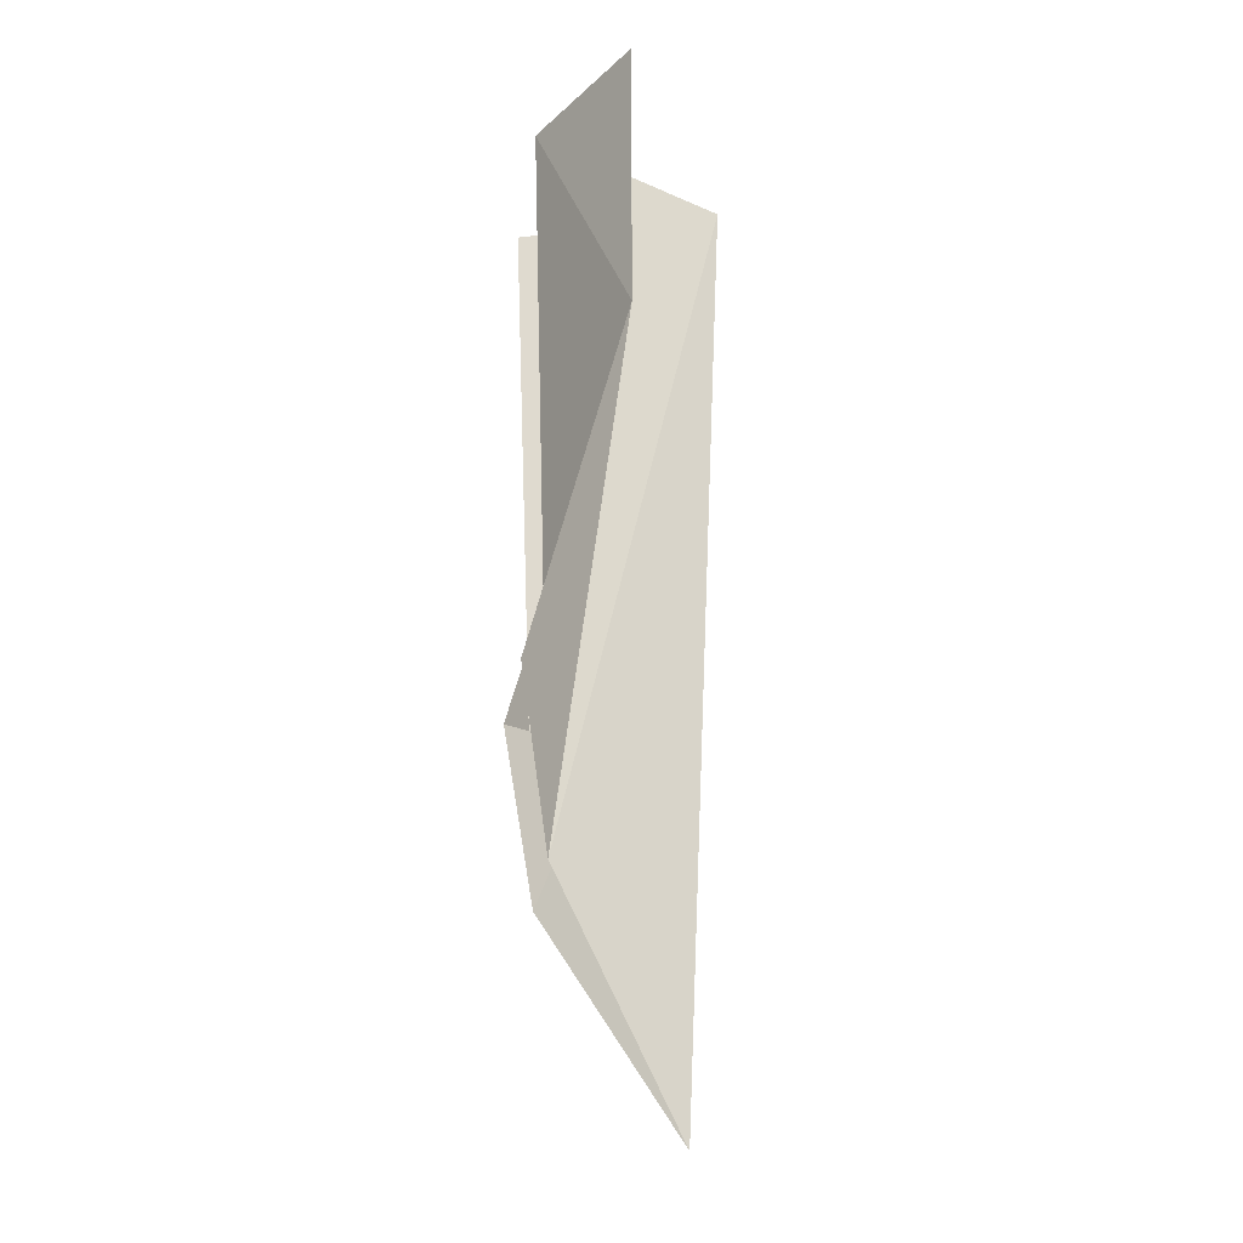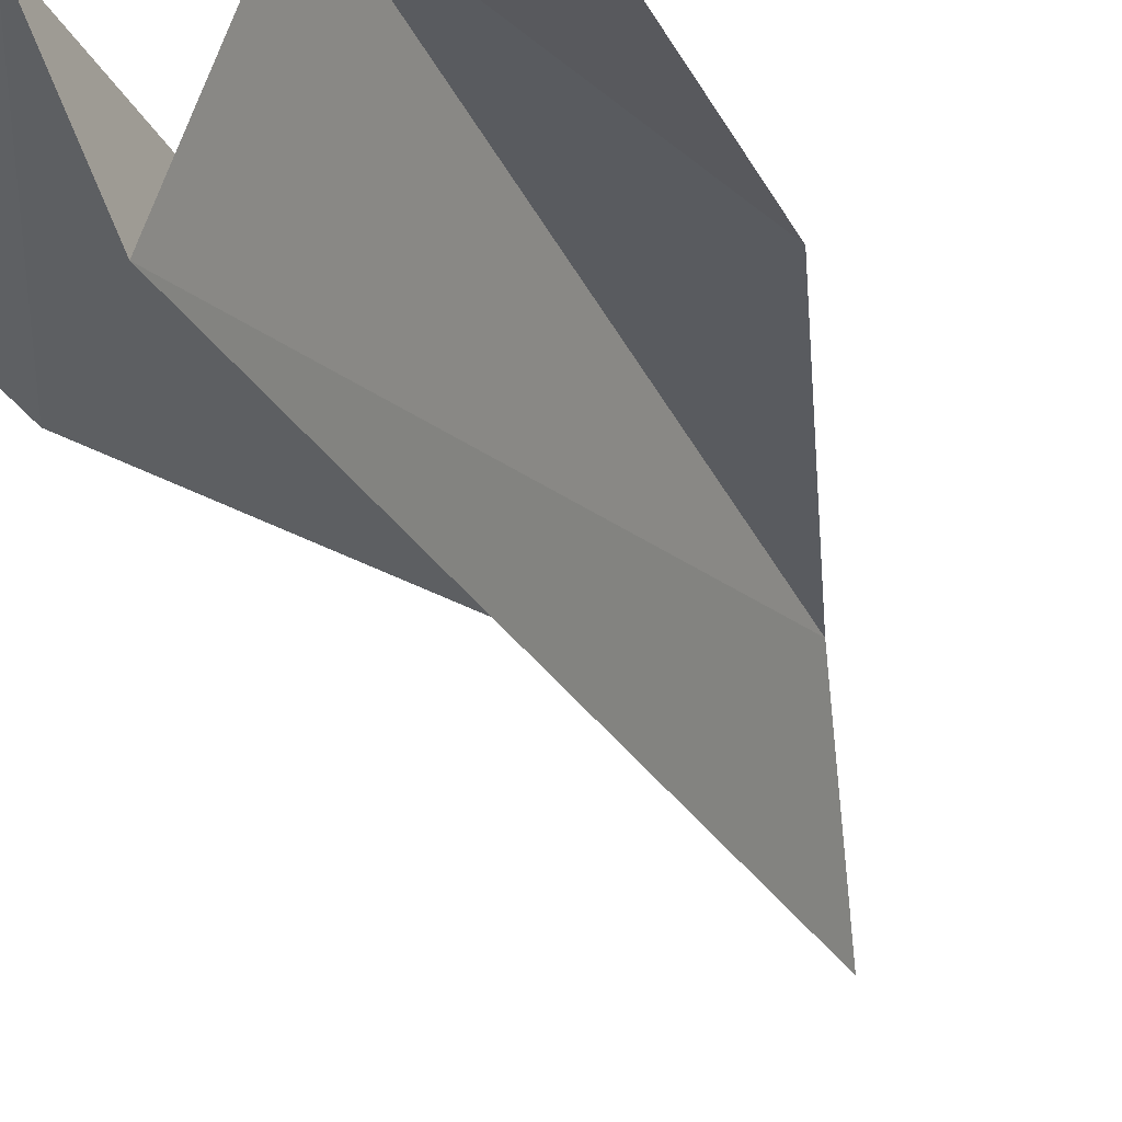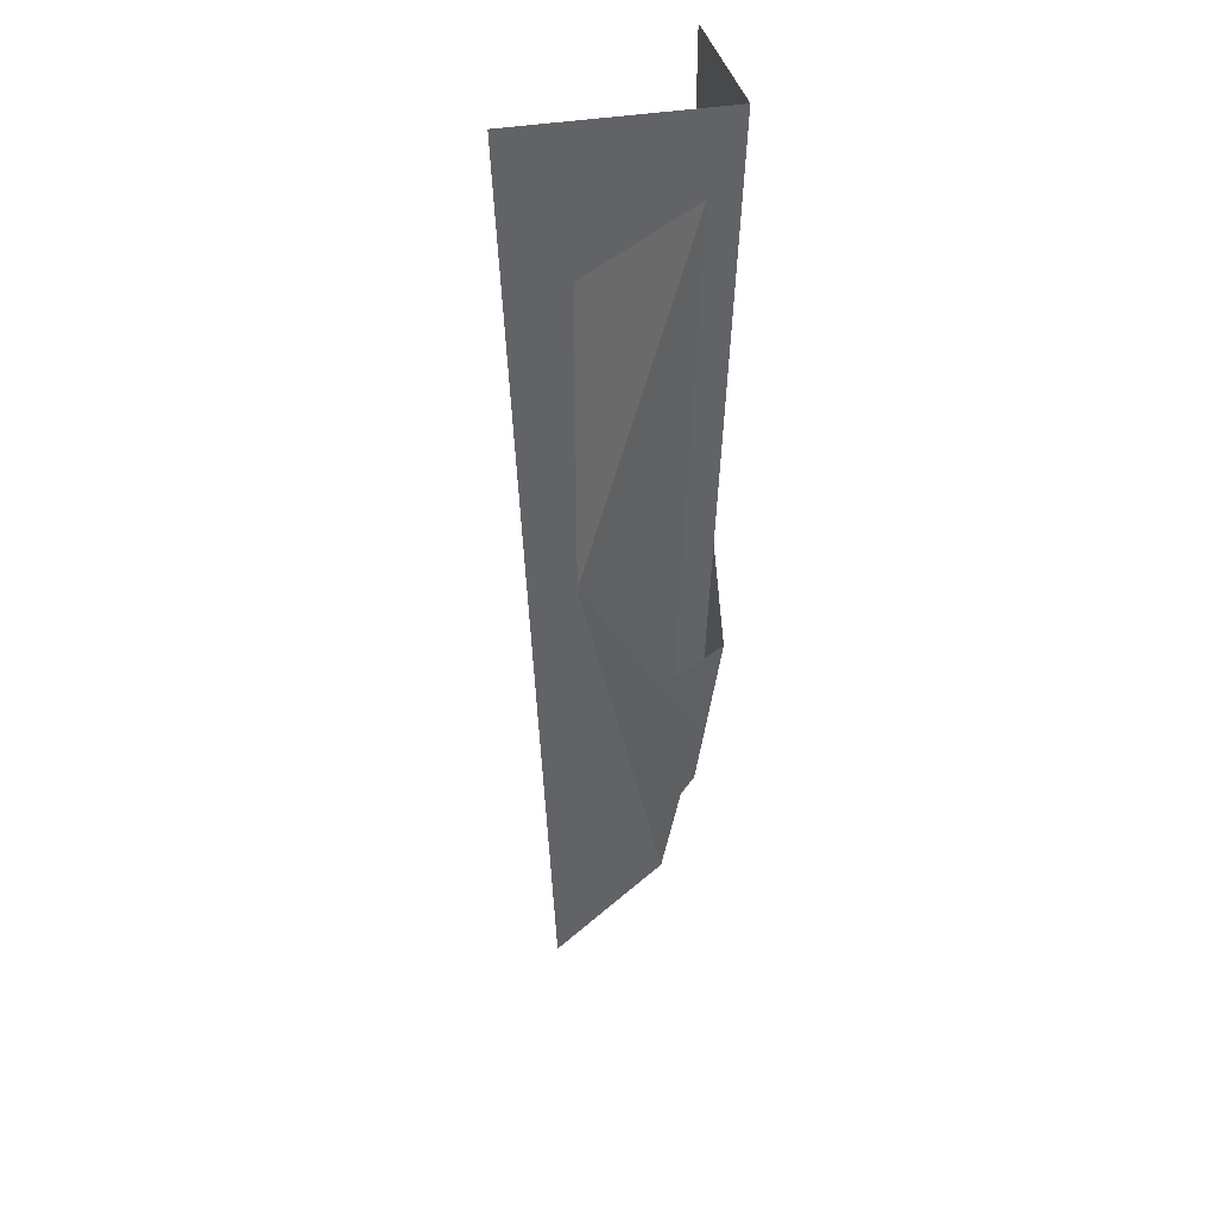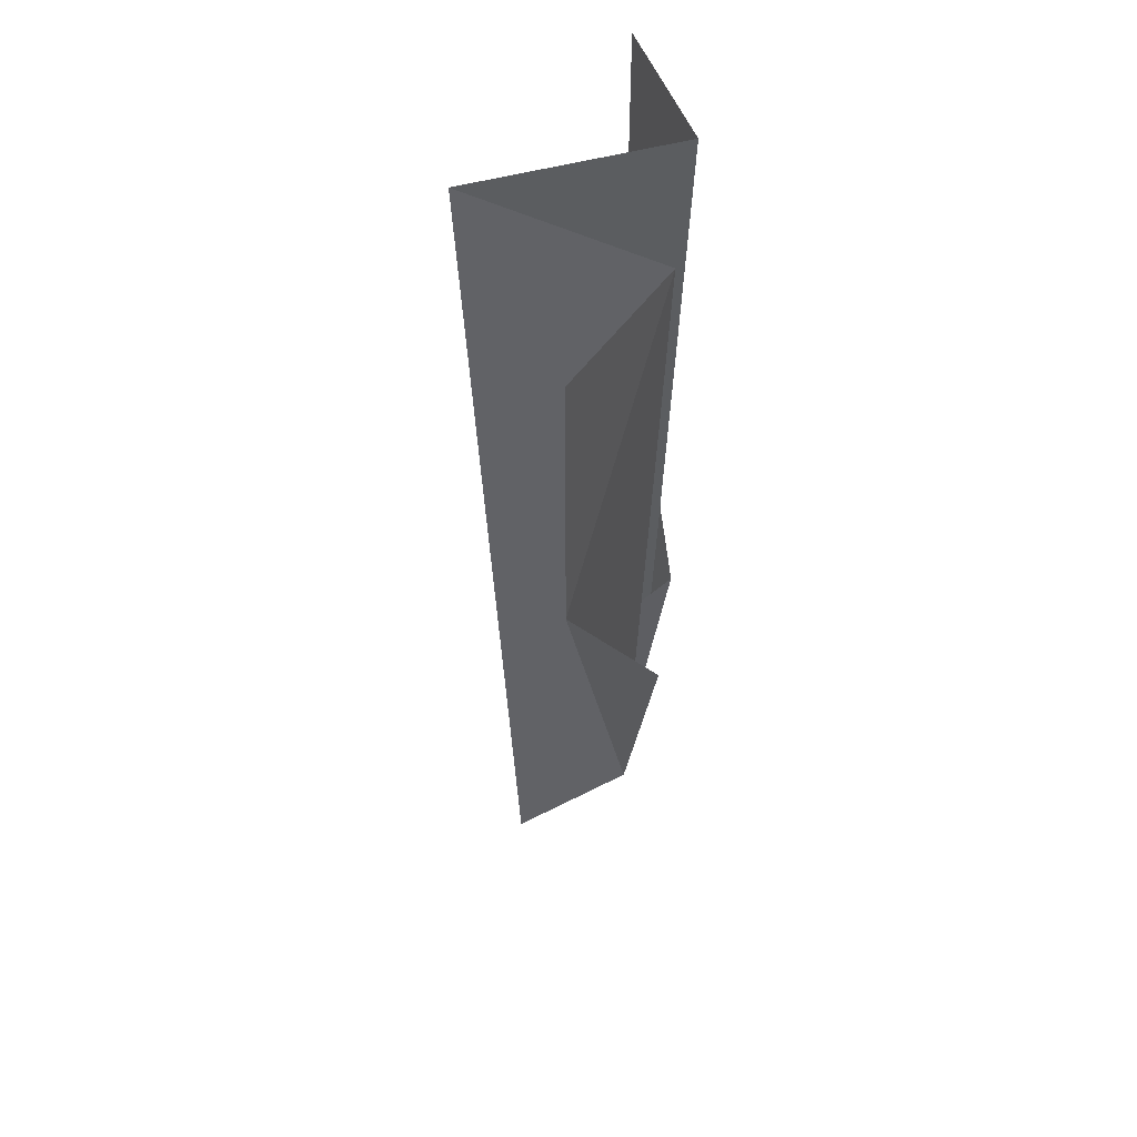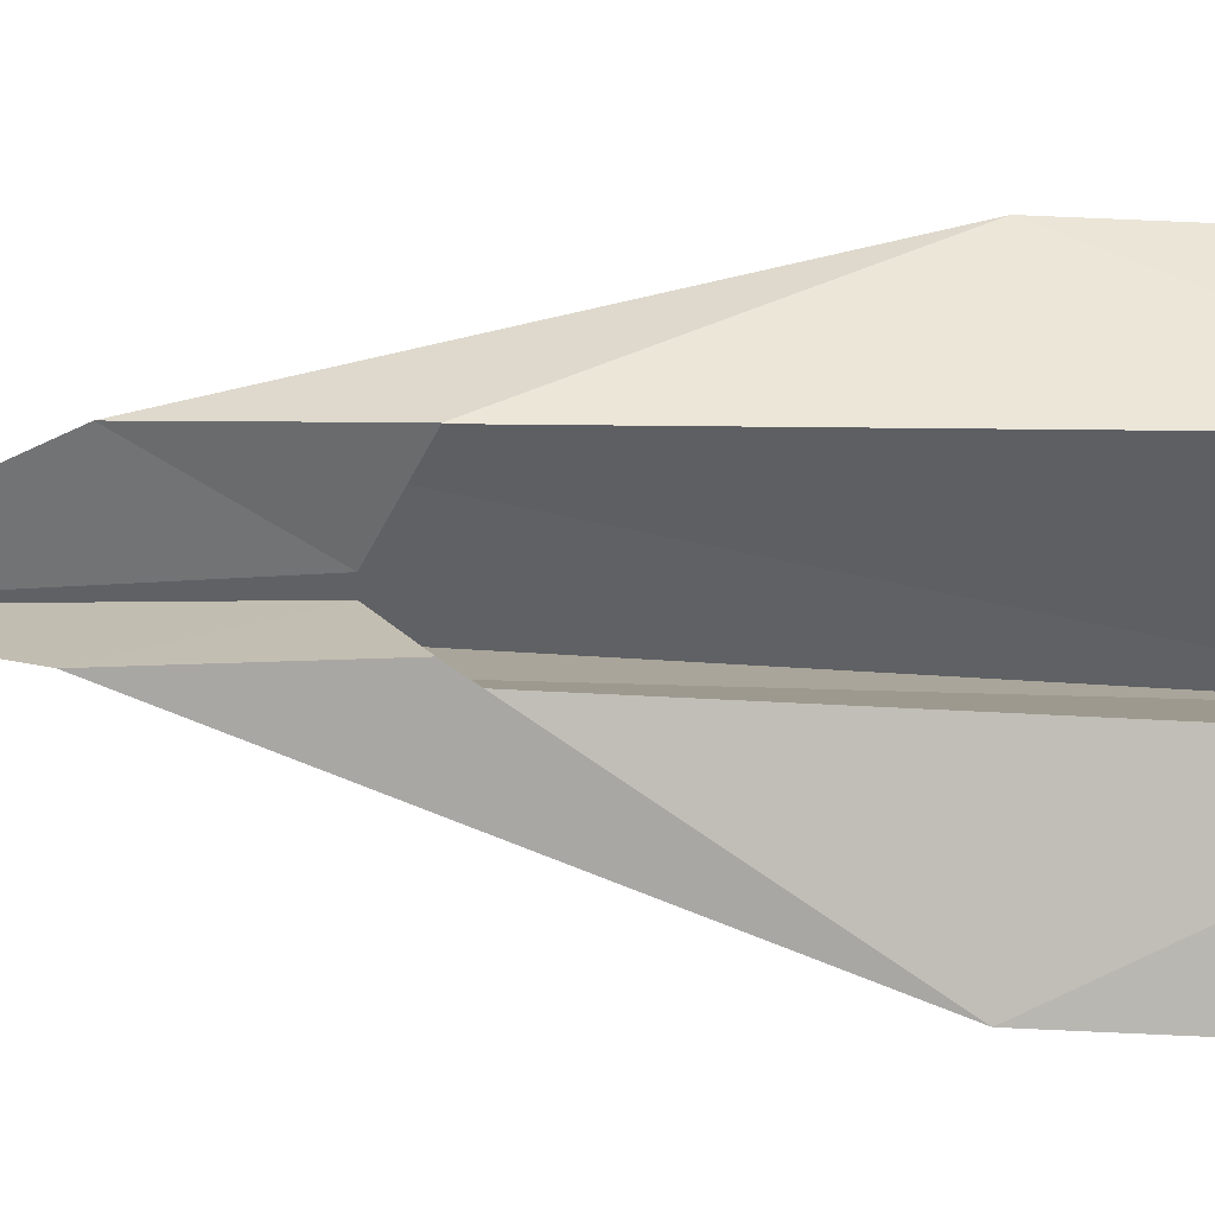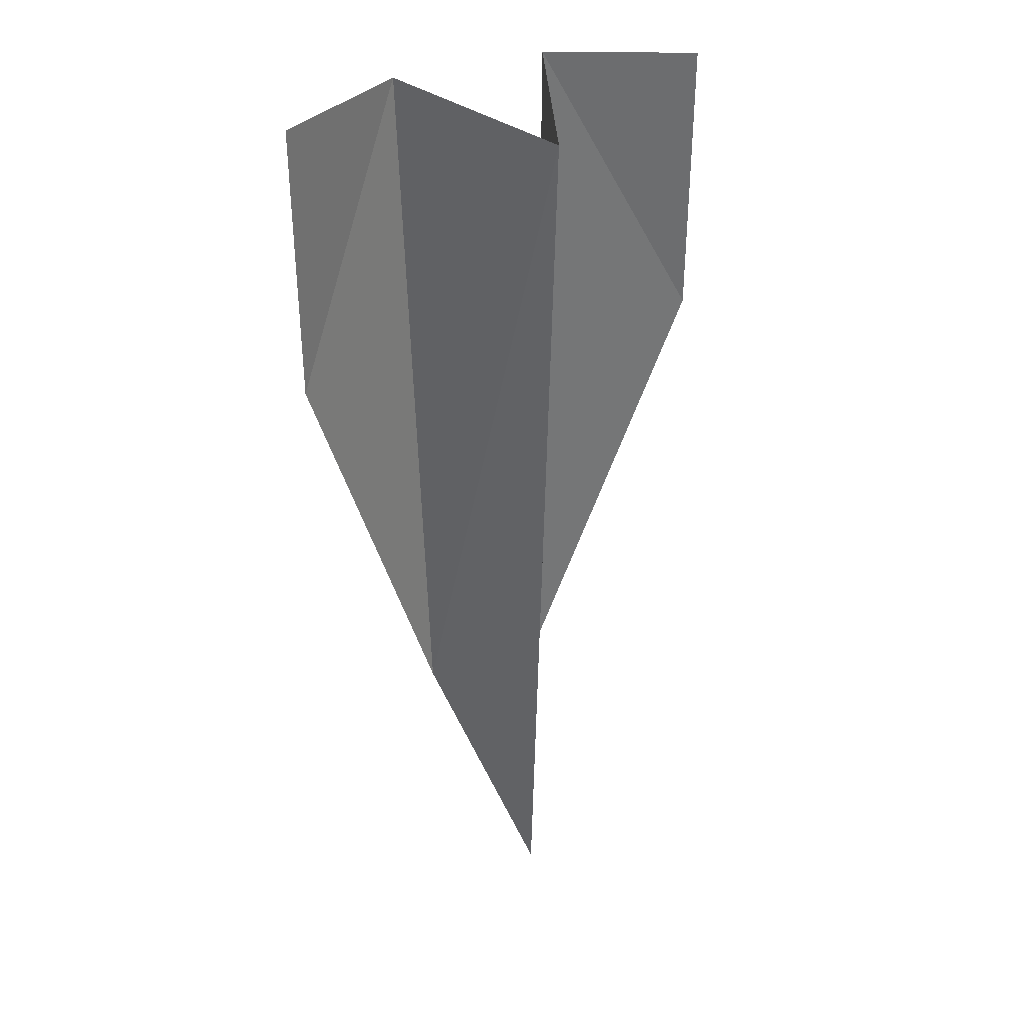
<metadata>
{"format":"obj","ext":"obj","renderer":"f3d","projection":"perspective","resolution":1024,"background":"white","views":[{"elev":-28.5,"azim":-99.8,"up":"+Z"},{"elev":-29.6,"azim":23.3,"up":"+Y"},{"elev":39.7,"azim":103.2,"up":"+Z"},{"elev":50.8,"azim":97.3,"up":"+Z"},{"elev":70.2,"azim":-87.4,"up":"+Y"},{"elev":36.0,"azim":-25.3,"up":"+Z"}]}
</metadata>
<code>
o paper_airplane
v -0.3841 0.6687 -1.565
v -0.3523 0.8103 -0.5306
v -1.203 0.4183 1.003
v 0.3576 0.6357 -1.533
v 1.214 0.4028 1.026
v 0.3251 0.8069 -0.5548
v 0.4413 0.7876 2.599
v 1.214 0.4028 2.599
v 0.001665 -0.04994 -2.775
v -0.4476 0.8096 2.599
v 0.01019 -0.2887 2.573
v 0.04712 0.3514 -0.7949
v -0.04323 0.3705 -0.7874
v -1.203 0.4183 2.599
f 1 2 3
f 4 5 6
f 7 5 4
f 1 11 9
f 4 11 7
f 12 4 6
f 1 13 2
f 3 10 1
f 7 8 5
f 1 10 11
f 4 9 11
f 12 9 4
f 1 9 13
f 3 14 10

</code>
